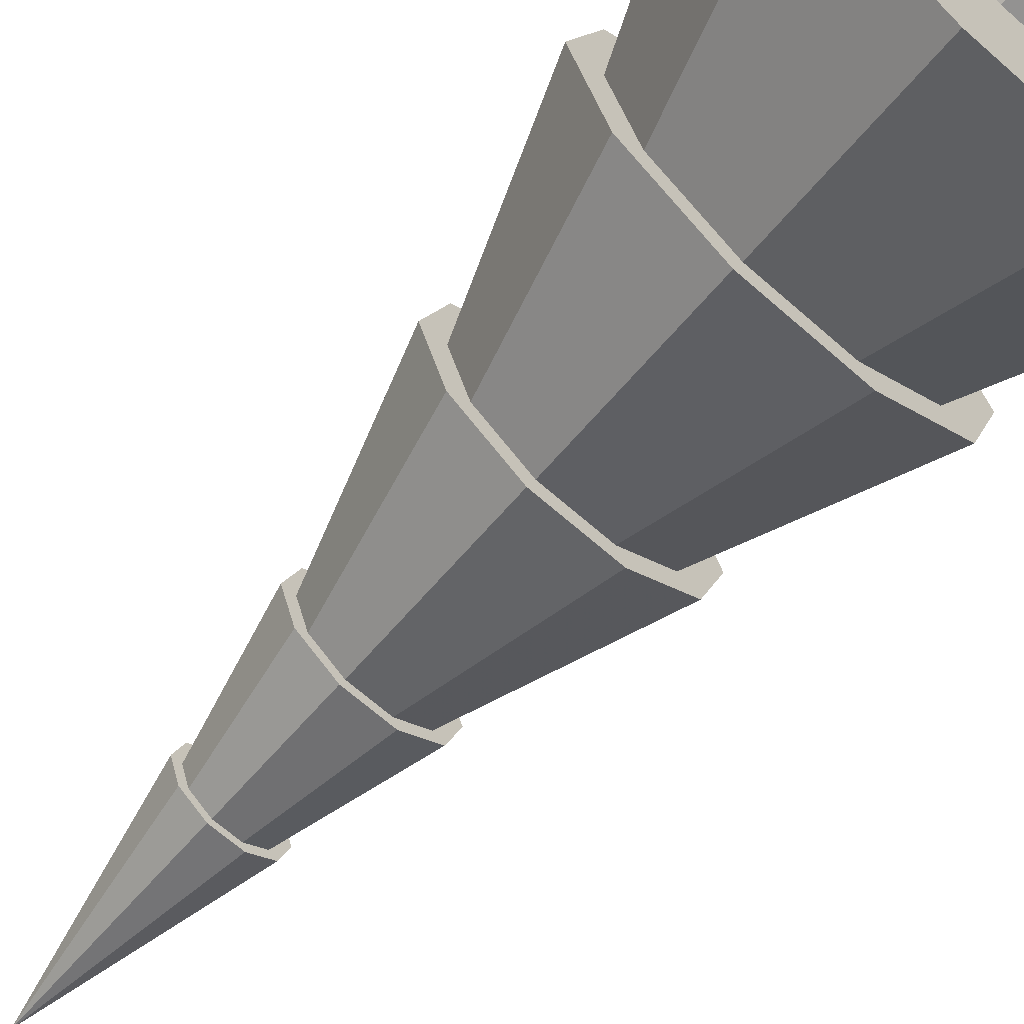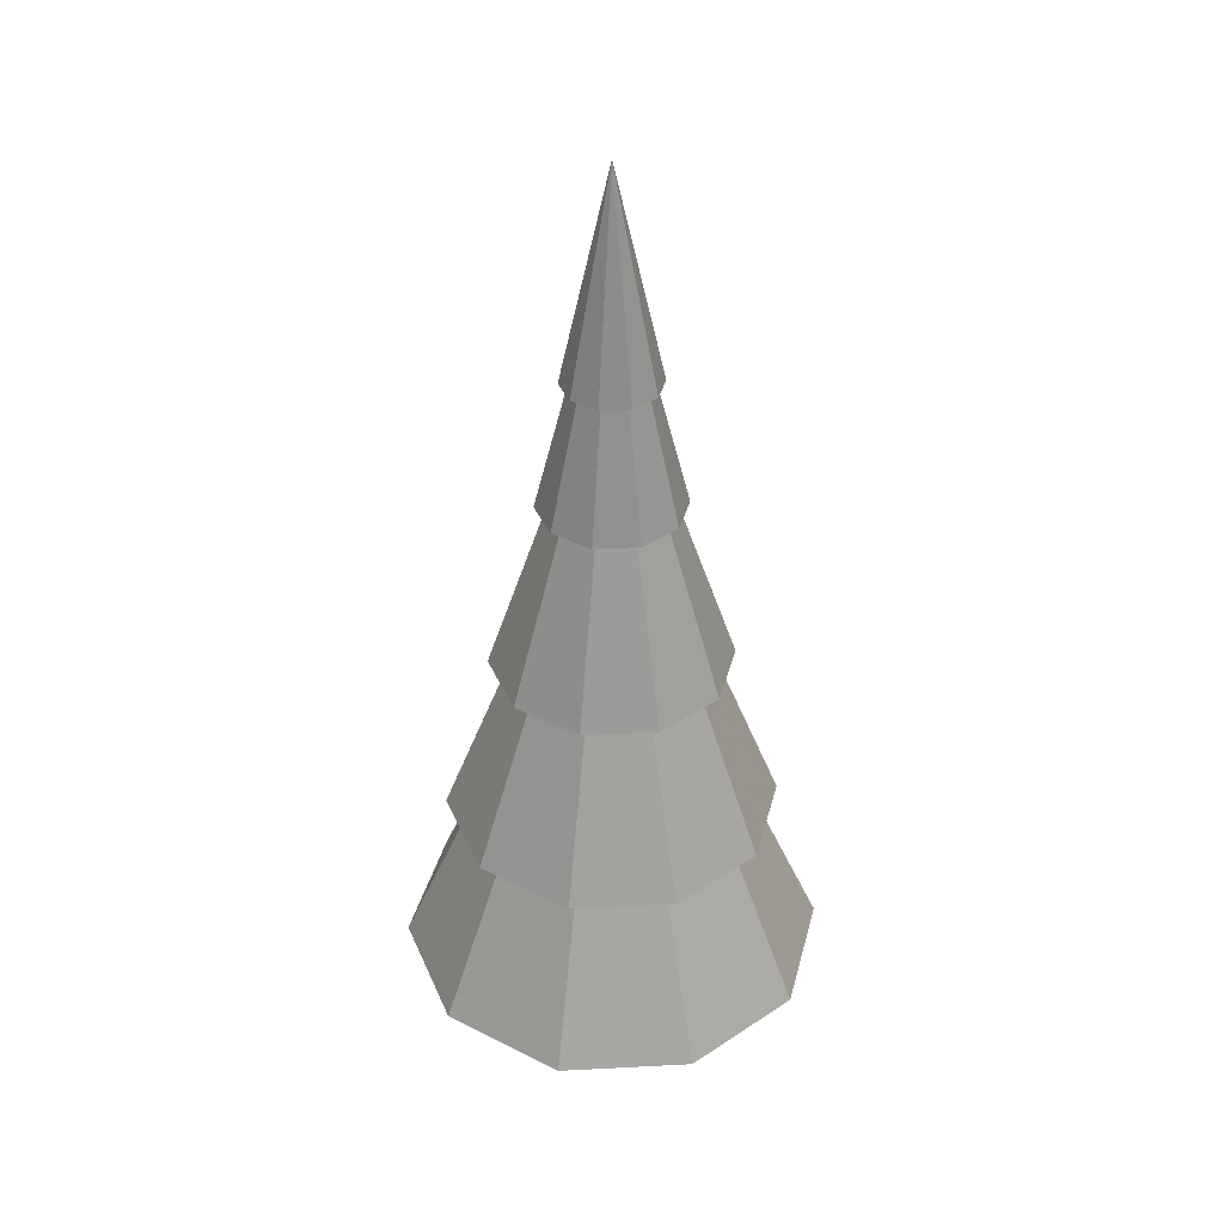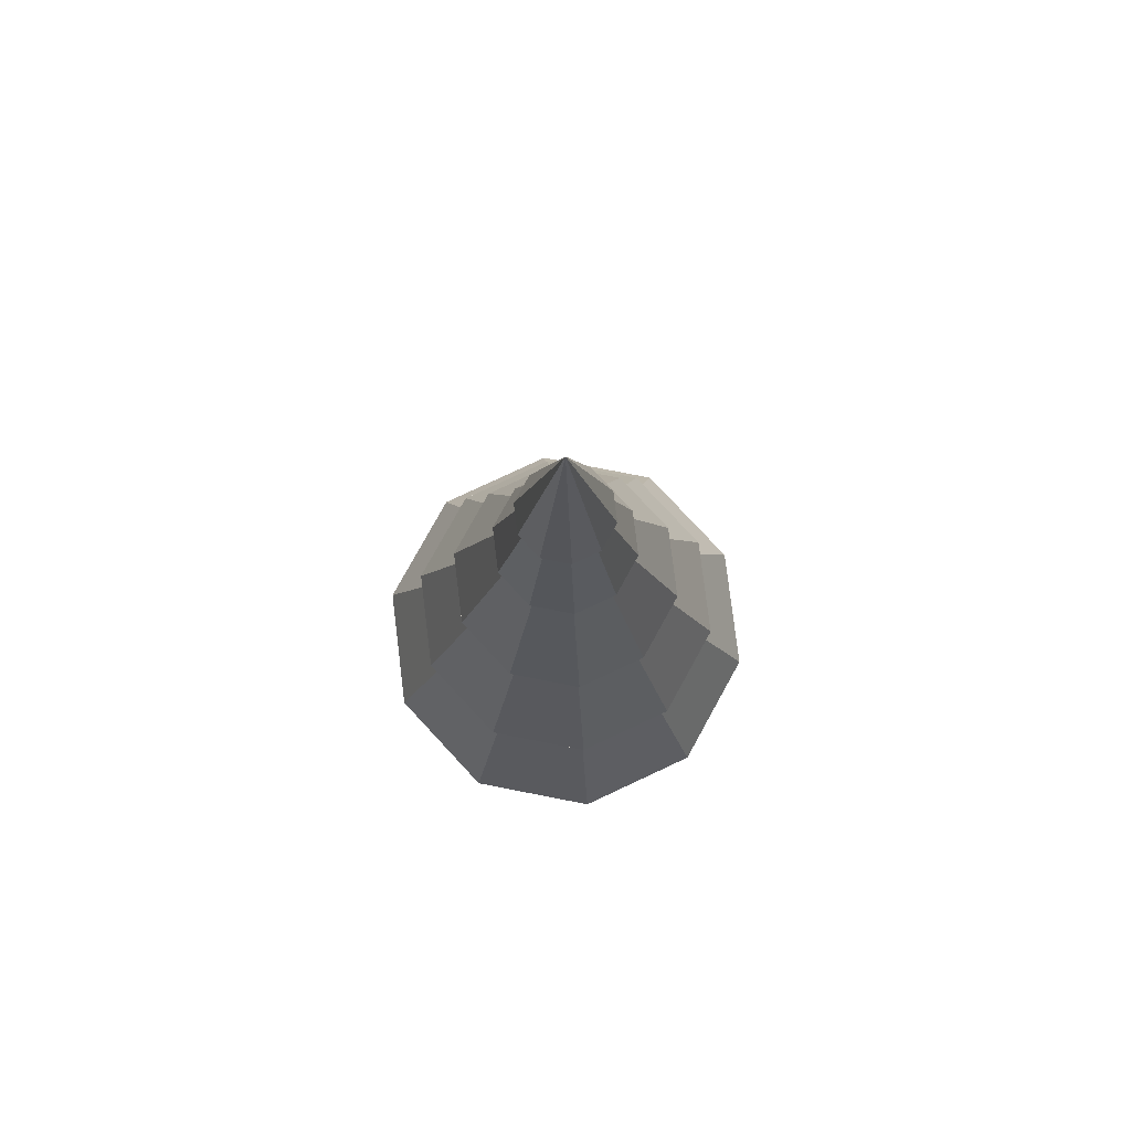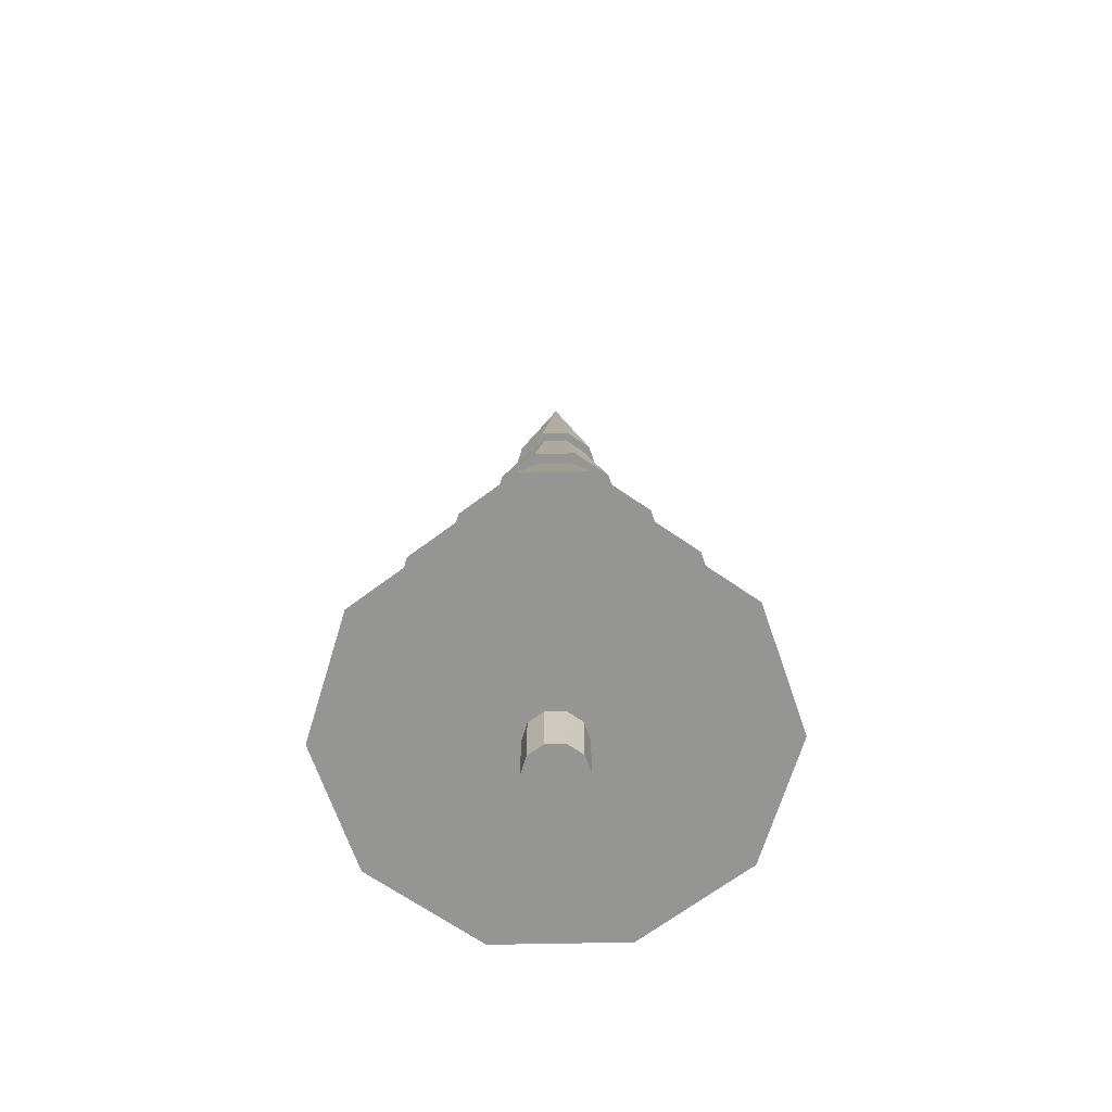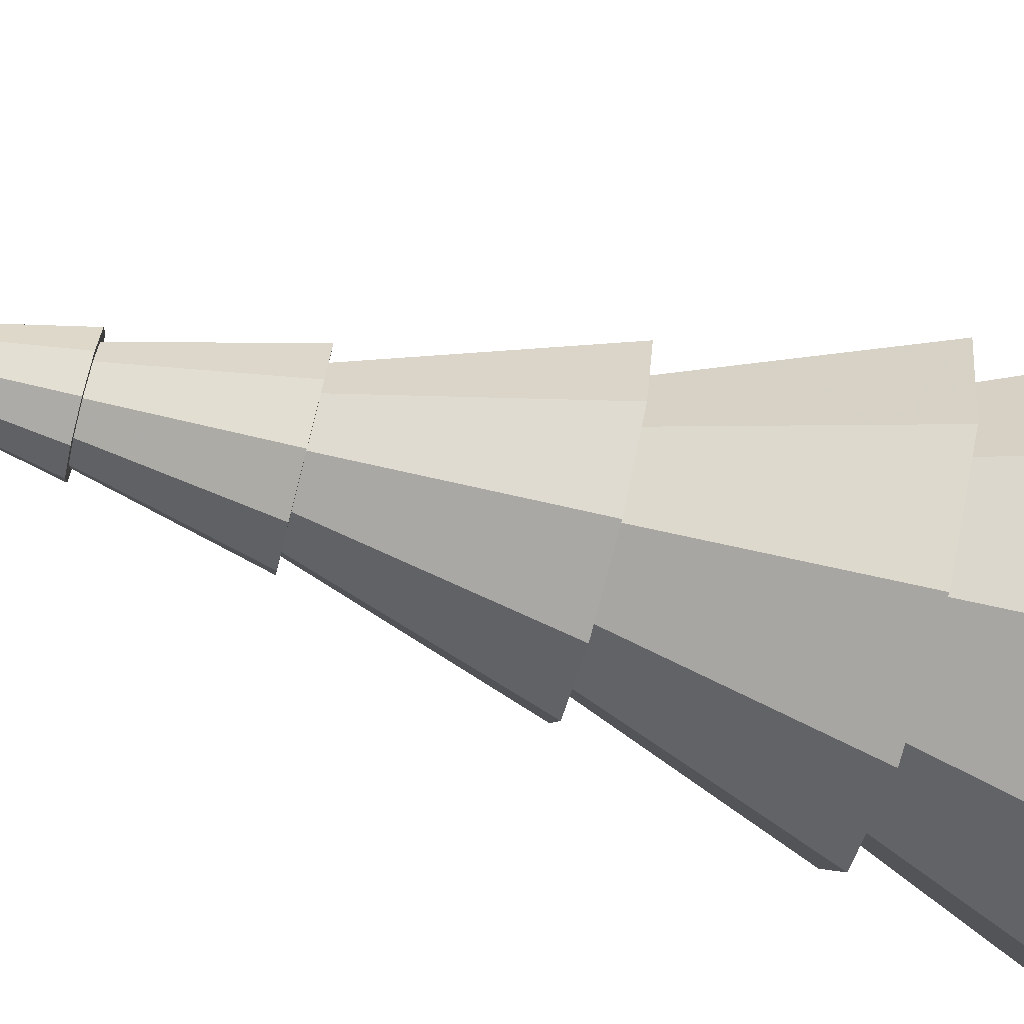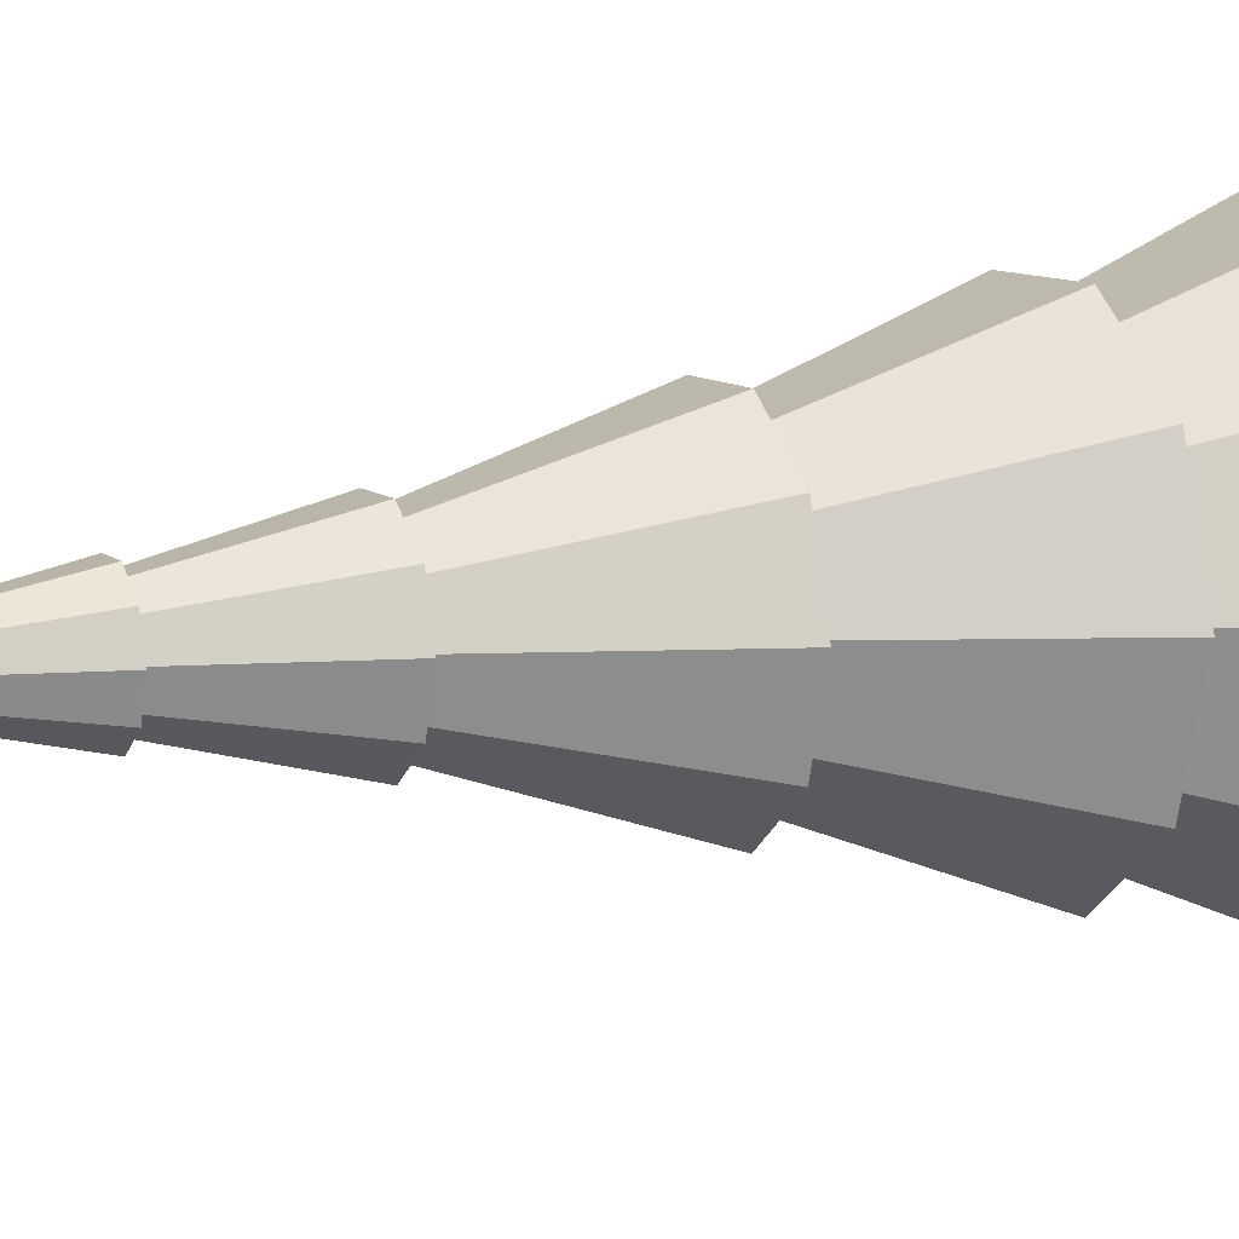
<metadata>
{"format":"obj","ext":"obj","renderer":"f3d","projection":"perspective","resolution":1024,"background":"white","views":[{"elev":-66.4,"azim":-41.6,"up":"+Z"},{"elev":38.2,"azim":-75.7,"up":"+Y"},{"elev":79.3,"azim":-169.0,"up":"+Y"},{"elev":-67.4,"azim":-178.9,"up":"+Y"},{"elev":-76.9,"azim":-104.4,"up":"+Z"},{"elev":8.7,"azim":-114.6,"up":"+Z"}]}
</metadata>
<code>
v 0.03165 -0.251 3.8e-07
v 0.0256 -0.251 0.0186
v 0.03165 -0.3523 3.8e-07
v 0.0256 -0.3523 0.0186
v 3.3e-07 -0.3523 3.8e-07
v 3.3e-07 -0.251 3.8e-07
v 0.009779 -0.251 0.0301
v 0.009779 -0.3523 0.0301
v -0.009779 -0.251 0.0301
v -0.009779 -0.3523 0.0301
v -0.0256 -0.251 0.0186
v -0.0256 -0.3523 0.0186
v -0.03165 -0.251 3.8e-07
v -0.03165 -0.3523 3.8e-07
v -0.0256 -0.251 -0.0186
v -0.0256 -0.3523 -0.0186
v -0.009779 -0.251 -0.0301
v -0.009779 -0.3523 -0.0301
v 0.009779 -0.251 -0.0301
v 0.009779 -0.3523 -0.0301
v 0.0256 -0.251 -0.0186
v 0.0256 -0.3523 -0.0186
v 3.3e-07 0.2427 3.8e-07
v 0.1843 -0.289 0.1339
v 3.3e-07 -0.289 3.8e-07
v 0.07041 -0.289 0.2167
v -0.07041 -0.289 0.2167
v -0.1843 -0.289 0.1339
v -0.2278 -0.289 3.8e-07
v -0.1843 -0.289 -0.1339
v -0.07041 -0.289 -0.2167
v 0.07041 -0.289 -0.2167
v 0.1843 -0.289 -0.1339
v 0.2278 -0.289 3.8e-07
v 3.3e-07 0.3566 3.8e-07
v 0.1434 -0.09911 0.1042
v 3.3e-07 -0.09911 3.8e-07
v 0.05476 -0.09911 0.1685
v -0.05476 -0.09911 0.1685
v -0.1434 -0.09911 0.1042
v -0.1772 -0.09911 3.8e-07
v -0.1434 -0.09911 -0.1042
v -0.05476 -0.09911 -0.1685
v 0.05476 -0.09911 -0.1685
v 0.1434 -0.09911 -0.1042
v 0.1772 -0.09911 3.8e-07
v 3.3e-07 0.4705 3.8e-07
v 0.1024 0.09077 0.0744
v 3.3e-07 0.09077 3.8e-07
v 0.03912 0.09077 0.1204
v -0.03912 0.09077 0.1204
v -0.1024 0.09077 0.0744
v -0.1266 0.09077 3.8e-07
v -0.1024 0.09077 -0.0744
v -0.03912 0.09077 -0.1204
v 0.03912 0.09077 -0.1204
v 0.1024 0.09077 -0.0744
v 0.1266 0.09077 3.8e-07
v 3.3e-07 0.5844 3.8e-07
v 0.06144 0.2806 0.04464
v 3.3e-07 0.2806 3.8e-07
v 0.02347 0.2806 0.07223
v -0.02347 0.2806 0.07223
v -0.06144 0.2806 0.04464
v -0.07595 0.2806 3.8e-07
v -0.06144 0.2806 -0.04464
v -0.02347 0.2806 -0.07223
v 0.02347 0.2806 -0.07223
v 0.06144 0.2806 -0.04464
v 0.07595 0.2806 3.8e-07
v 3.3e-07 0.6477 3.8e-07
v 0.04096 0.4199 0.02976
v 0.05063 0.4199 3.8e-07
v 3.3e-07 0.4199 3.8e-07
v 0.01565 0.4199 0.04816
v -0.01565 0.4199 0.04816
v -0.04096 0.4199 0.02976
v -0.05063 0.4199 3.8e-07
v -0.04096 0.4199 -0.02976
v -0.01565 0.4199 -0.04815
v 0.01565 0.4199 -0.04815
v 0.04096 0.4199 -0.02976
f 1 2 3
f 2 4 3
f 5 3 4
f 6 2 1
f 2 7 4
f 7 8 4
f 5 4 8
f 6 7 2
f 7 9 8
f 9 10 8
f 5 8 10
f 6 9 7
f 9 11 10
f 11 12 10
f 5 10 12
f 6 11 9
f 11 13 12
f 13 14 12
f 5 12 14
f 6 13 11
f 13 15 14
f 15 16 14
f 5 14 16
f 6 15 13
f 15 17 16
f 17 18 16
f 5 16 18
f 6 17 15
f 17 19 18
f 19 20 18
f 5 18 20
f 6 19 17
f 19 21 20
f 21 22 20
f 5 20 22
f 6 21 19
f 21 1 22
f 1 3 22
f 5 22 3
f 6 1 21
f 23 24 34
f 25 34 24
f 23 26 24
f 25 24 26
f 23 27 26
f 25 26 27
f 23 28 27
f 25 27 28
f 23 29 28
f 25 28 29
f 23 30 29
f 25 29 30
f 23 31 30
f 25 30 31
f 23 32 31
f 25 31 32
f 23 33 32
f 25 32 33
f 23 34 33
f 25 33 34
f 35 36 46
f 37 46 36
f 35 38 36
f 37 36 38
f 35 39 38
f 37 38 39
f 35 40 39
f 37 39 40
f 35 41 40
f 37 40 41
f 35 42 41
f 37 41 42
f 35 43 42
f 37 42 43
f 35 44 43
f 37 43 44
f 35 45 44
f 37 44 45
f 35 46 45
f 37 45 46
f 47 48 58
f 49 58 48
f 47 50 48
f 49 48 50
f 47 51 50
f 49 50 51
f 47 52 51
f 49 51 52
f 47 53 52
f 49 52 53
f 47 54 53
f 49 53 54
f 47 55 54
f 49 54 55
f 47 56 55
f 49 55 56
f 47 57 56
f 49 56 57
f 47 58 57
f 49 57 58
f 59 60 70
f 61 70 60
f 59 62 60
f 61 60 62
f 59 63 62
f 61 62 63
f 59 64 63
f 61 63 64
f 59 65 64
f 61 64 65
f 59 66 65
f 61 65 66
f 59 67 66
f 61 66 67
f 59 68 67
f 61 67 68
f 59 69 68
f 61 68 69
f 59 70 69
f 61 69 70
f 71 72 73
f 74 73 72
f 71 75 72
f 74 72 75
f 71 76 75
f 74 75 76
f 71 77 76
f 74 76 77
f 71 78 77
f 74 77 78
f 71 79 78
f 74 78 79
f 71 80 79
f 74 79 80
f 71 81 80
f 74 80 81
f 71 82 81
f 74 81 82
f 71 73 82
f 74 82 73

</code>
